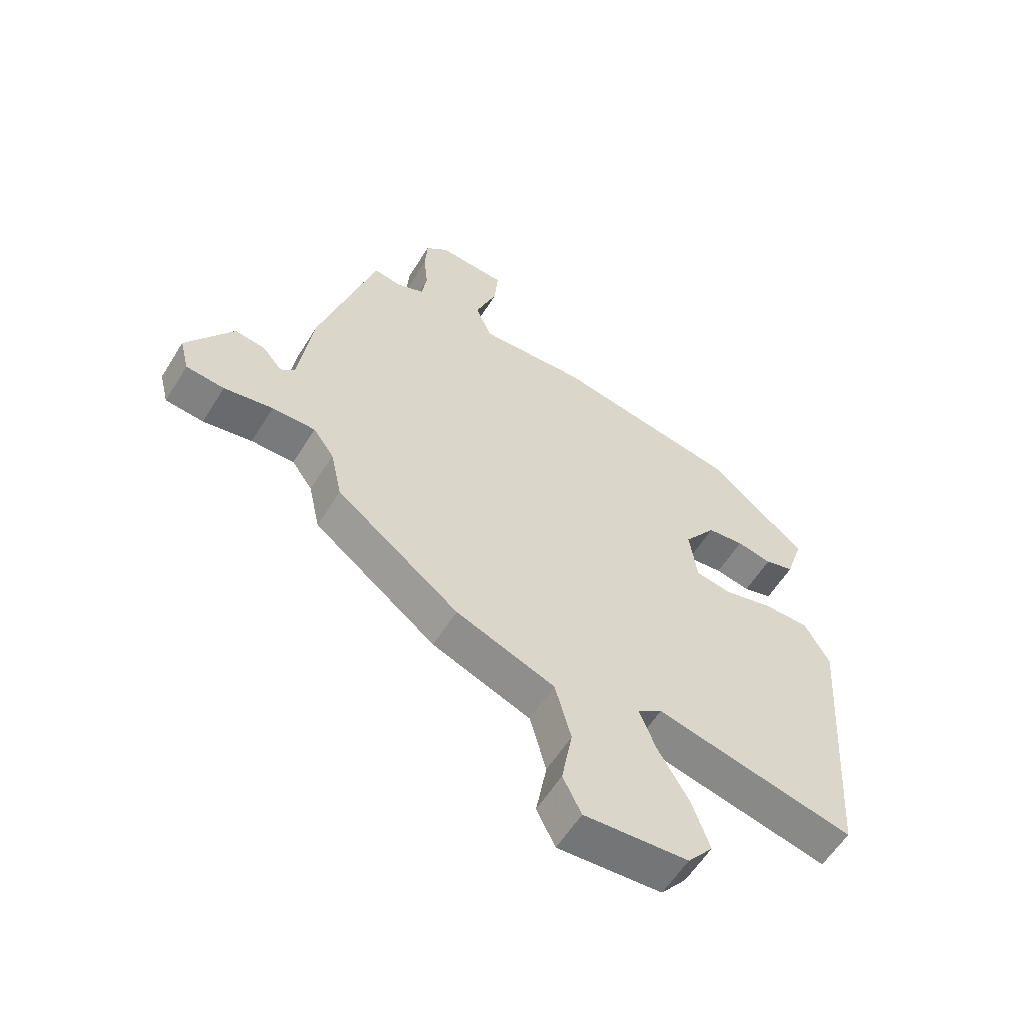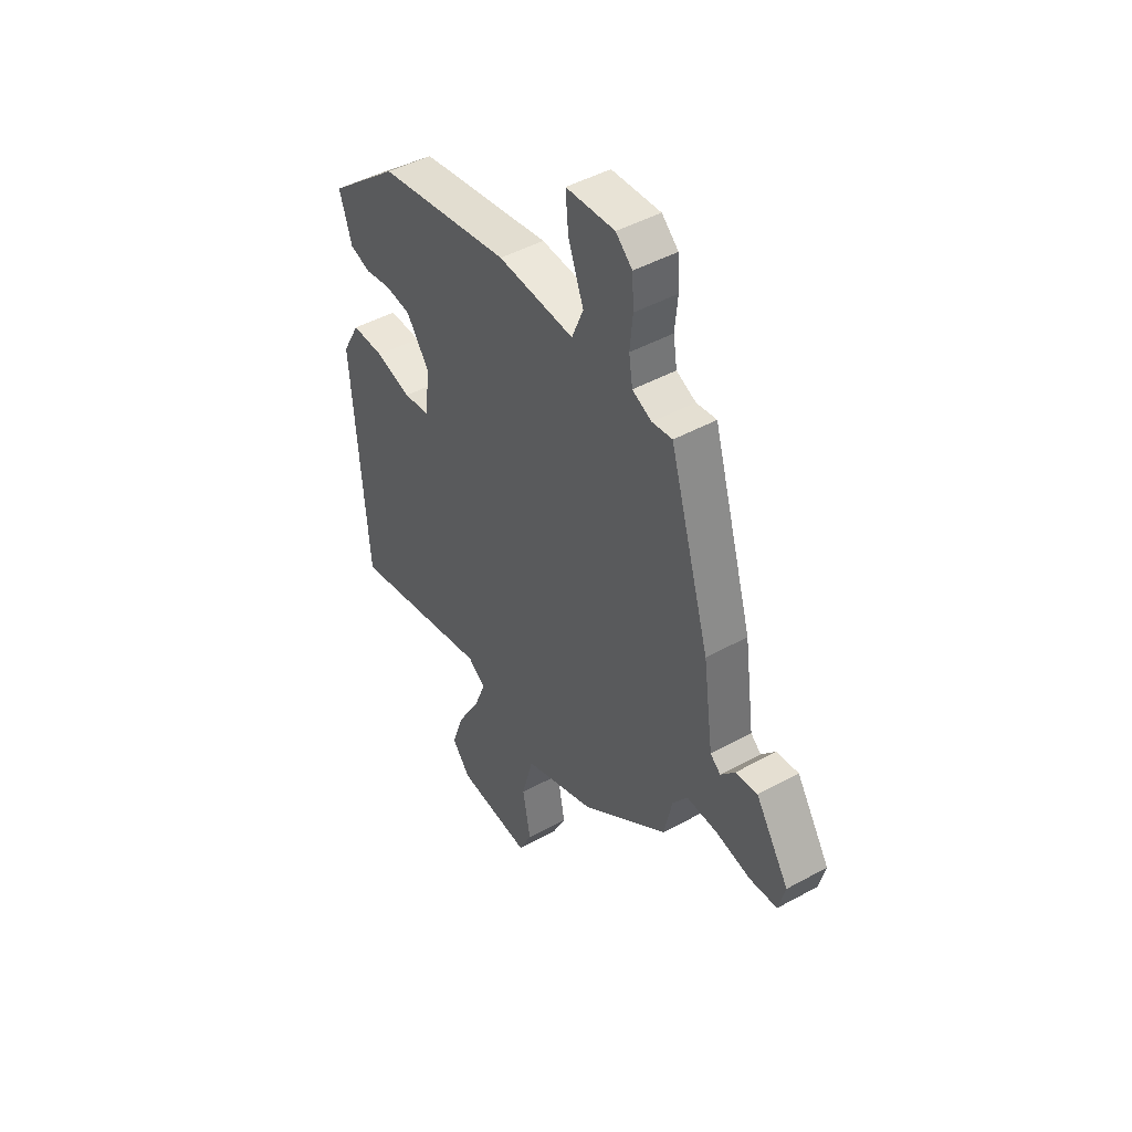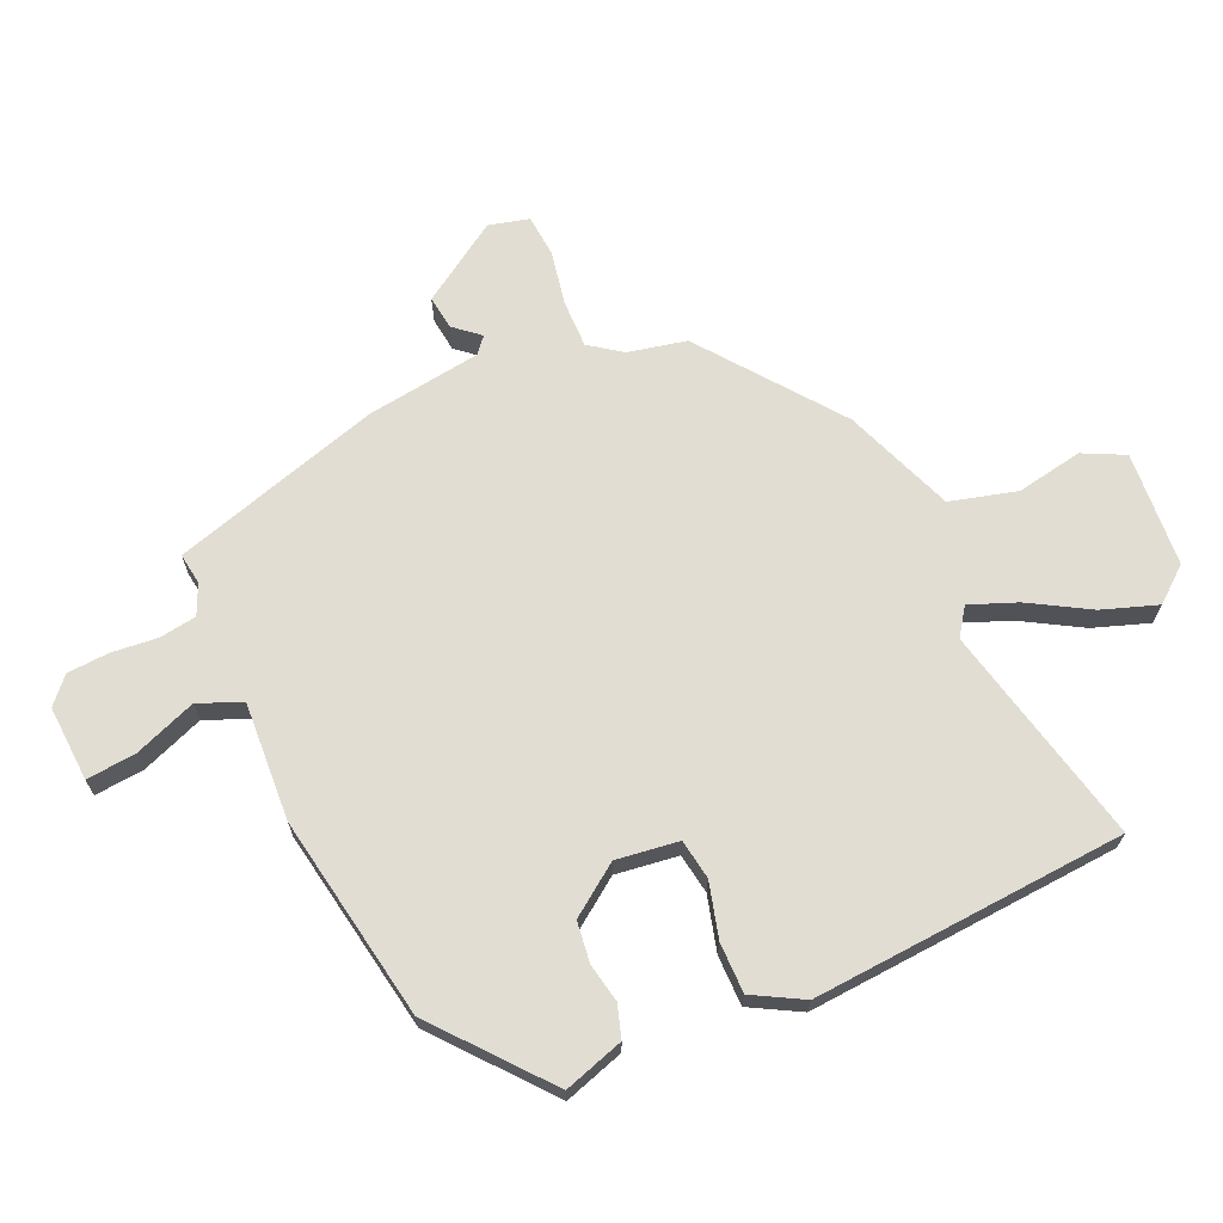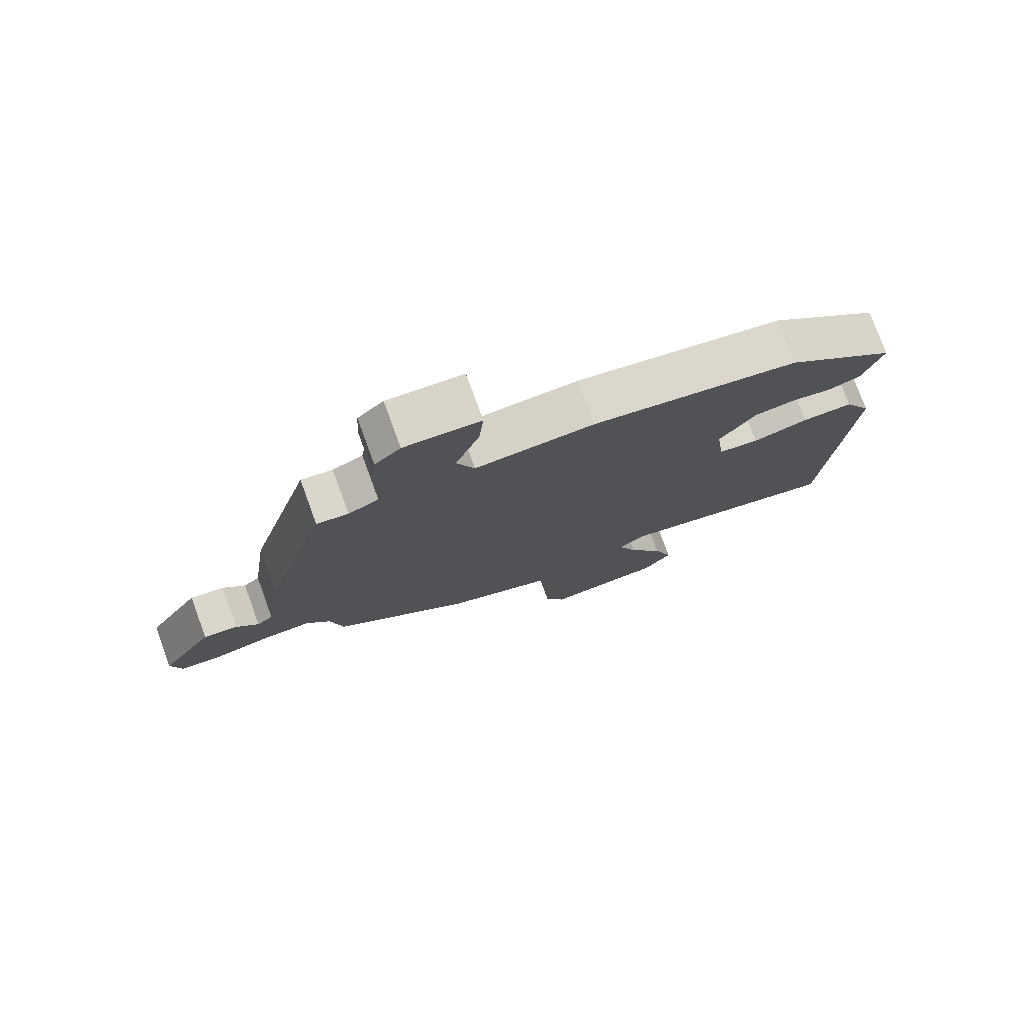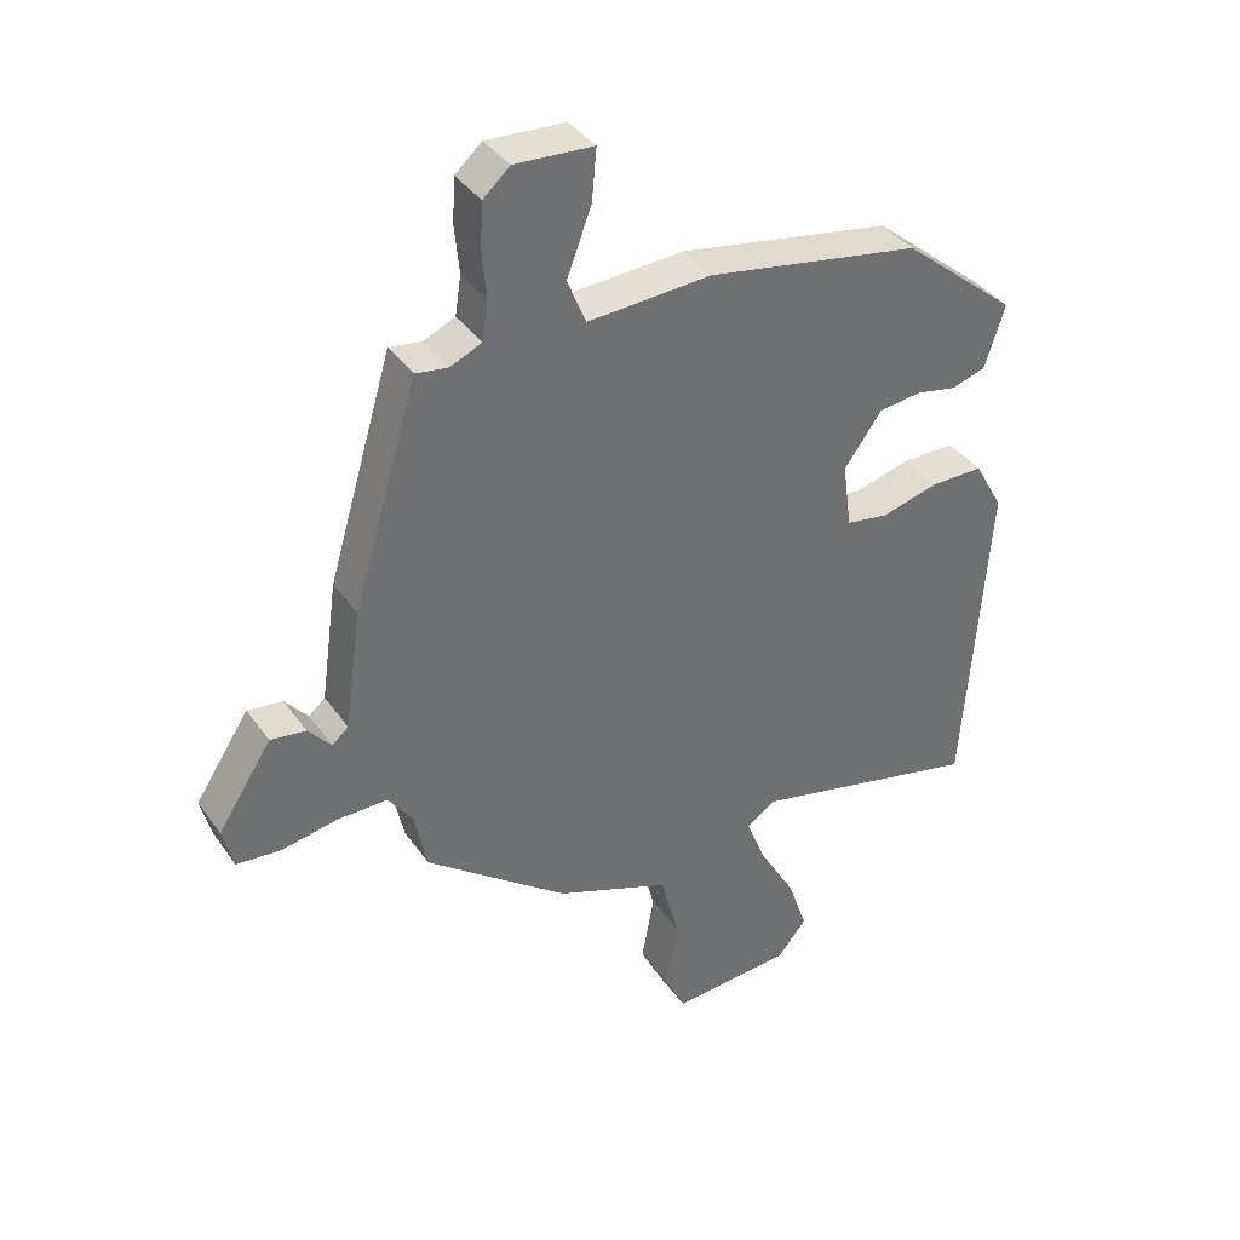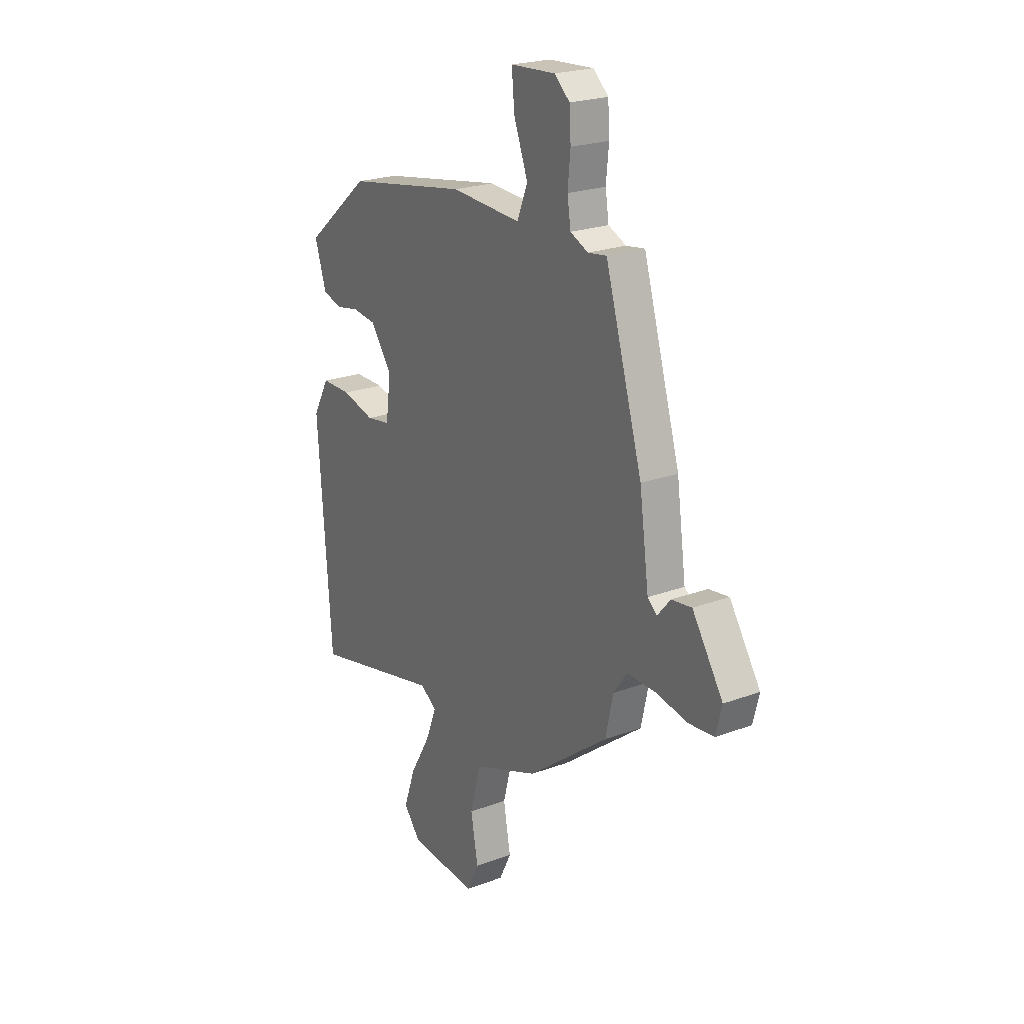
<metadata>
{"format":"obj","ext":"obj","renderer":"f3d","projection":"perspective","resolution":1024,"background":"white","views":[{"elev":-58.3,"azim":-31.6,"up":"+Z"},{"elev":45.9,"azim":-122.3,"up":"+Z"},{"elev":68.2,"azim":66.0,"up":"+Y"},{"elev":76.9,"azim":-20.1,"up":"+Z"},{"elev":37.8,"azim":-31.0,"up":"+Z"},{"elev":22.6,"azim":-122.7,"up":"+Z"}]}
</metadata>
<code>
v 0.476 0.07 -0.536
v 0.13 0.07 -0.457
v 0.087 0.07 -0.487
v 0.116 0.07 -0.561
v 0.17 0.07 -0.654
v 0.2 0.07 -0.741
v 0.156 0.07 -0.795
v -0.025 0.07 -0.808
v -0.057 0.07 -0.743
v -0.038 0.07 -0.639
v -0.066 0.07 -0.534
v -0.238 0.07 -0.468
v -0.451 0.07 -0.305
v -0.471 0.07 -0.213
v -0.507 0.07 -0.163
v -0.582 0.07 -0.164
v -0.667 0.07 -0.18
v -0.733 0.07 -0.174
v -0.749 0.07 -0.111
v -0.668 0.07 0.013
v -0.615 0.07 0.006
v -0.581 0.07 -0.034
v -0.556 0.07 -0.013
v -0.531 0.07 0.166
v -0.433 0.07 0.495
v -0.384 0.07 0.488
v -0.337 0.07 0.509
v -0.328 0.07 0.567
v -0.335 0.07 0.639
v -0.331 0.07 0.705
v -0.291 0.07 0.741
v -0.173 0.07 0.734
v -0.18 0.07 0.657
v -0.217 0.07 0.559
v -0.189 0.07 0.491
v -0.004 0.07 0.502
v 0.317 0.07 0.446
v 0.489 0.07 0.303
v 0.459 0.07 0.209
v 0.408 0.07 0.193
v 0.347 0.07 0.205
v 0.283 0.07 0.197
v 0.227 0.07 0.119
v 0.24 0.07 0.021
v 0.303 0.07 0.011
v 0.389 0.07 0.034
v 0.468 0.07 0.034
v 0.511 0.07 -0.044
v 0.476 0 -0.536
v 0.13 0 -0.457
v 0.087 0 -0.487
v 0.116 0 -0.561
v 0.17 0 -0.654
v 0.2 0 -0.741
v 0.156 0 -0.795
v -0.025 0 -0.808
v -0.057 0 -0.743
v -0.038 0 -0.639
v -0.066 0 -0.534
v -0.238 0 -0.468
v -0.451 0 -0.305
v -0.471 0 -0.213
v -0.507 0 -0.163
v -0.582 0 -0.164
v -0.667 0 -0.18
v -0.733 0 -0.174
v -0.749 0 -0.111
v -0.668 0 0.013
v -0.615 0 0.006
v -0.581 0 -0.034
v -0.556 0 -0.013
v -0.531 0 0.166
v -0.433 0 0.495
v -0.384 0 0.488
v -0.337 0 0.509
v -0.328 0 0.567
v -0.335 0 0.639
v -0.331 0 0.705
v -0.291 0 0.741
v -0.173 0 0.734
v -0.18 0 0.657
v -0.217 0 0.559
v -0.189 0 0.491
v -0.004 0 0.502
v 0.317 0 0.446
v 0.489 0 0.303
v 0.459 0 0.209
v 0.408 0 0.193
v 0.347 0 0.205
v 0.283 0 0.197
v 0.227 0 0.119
v 0.24 0 0.021
v 0.303 0 0.011
v 0.389 0 0.034
v 0.468 0 0.034
v 0.511 0 -0.044
f 48 1 2
f 47 48 2
f 46 47 2
f 45 46 2
f 44 45 2 3
f 43 44 3
f 39 40 41
f 38 39 41
f 37 38 41
f 36 37 41
f 35 36 41
f 35 41 42
f 32 33 34
f 31 32 34
f 30 31 34
f 29 30 34
f 28 29 34
f 27 28 34 35
f 35 42 43
f 27 35 43
f 26 27 43
f 26 43 3
f 25 26 3
f 24 25 3
f 23 24 3
f 20 21 22
f 19 20 22
f 18 19 22
f 17 18 22
f 16 17 22
f 11 12 13 14
f 11 14 15
f 8 9 10
f 7 8 10
f 6 7 10
f 5 6 10
f 4 5 10
f 4 10 11
f 3 4 11 15
f 15 16 22 23
f 3 15 23
f 50 49 96
f 50 96 95
f 50 95 94
f 50 94 93
f 51 50 93 92
f 51 92 91
f 89 88 87
f 89 87 86
f 89 86 85
f 89 85 84
f 89 84 83
f 90 89 83
f 82 81 80
f 82 80 79
f 82 79 78
f 82 78 77
f 82 77 76
f 83 82 76 75
f 91 90 83
f 91 83 75
f 91 75 74
f 51 91 74
f 51 74 73
f 51 73 72
f 51 72 71
f 70 69 68
f 70 68 67
f 70 67 66
f 70 66 65
f 70 65 64
f 62 61 60 59
f 63 62 59
f 58 57 56
f 58 56 55
f 58 55 54
f 58 54 53
f 58 53 52
f 59 58 52
f 63 59 52 51
f 71 70 64 63
f 71 63 51
f 1 49 50 2
f 2 50 51 3
f 3 51 52 4
f 4 52 53 5
f 5 53 54 6
f 6 54 55 7
f 7 55 56 8
f 8 56 57 9
f 9 57 58 10
f 10 58 59 11
f 11 59 60 12
f 12 60 61 13
f 13 61 62 14
f 14 62 63 15
f 15 63 64 16
f 16 64 65 17
f 17 65 66 18
f 18 66 67 19
f 19 67 68 20
f 20 68 69 21
f 21 69 70 22
f 22 70 71 23
f 23 71 72 24
f 24 72 73 25
f 25 73 74 26
f 26 74 75 27
f 27 75 76 28
f 28 76 77 29
f 29 77 78 30
f 30 78 79 31
f 31 79 80 32
f 32 80 81 33
f 33 81 82 34
f 34 82 83 35
f 35 83 84 36
f 36 84 85 37
f 37 85 86 38
f 38 86 87 39
f 39 87 88 40
f 40 88 89 41
f 41 89 90 42
f 42 90 91 43
f 43 91 92 44
f 44 92 93 45
f 45 93 94 46
f 46 94 95 47
f 47 95 96 48
f 48 96 49 1

</code>
